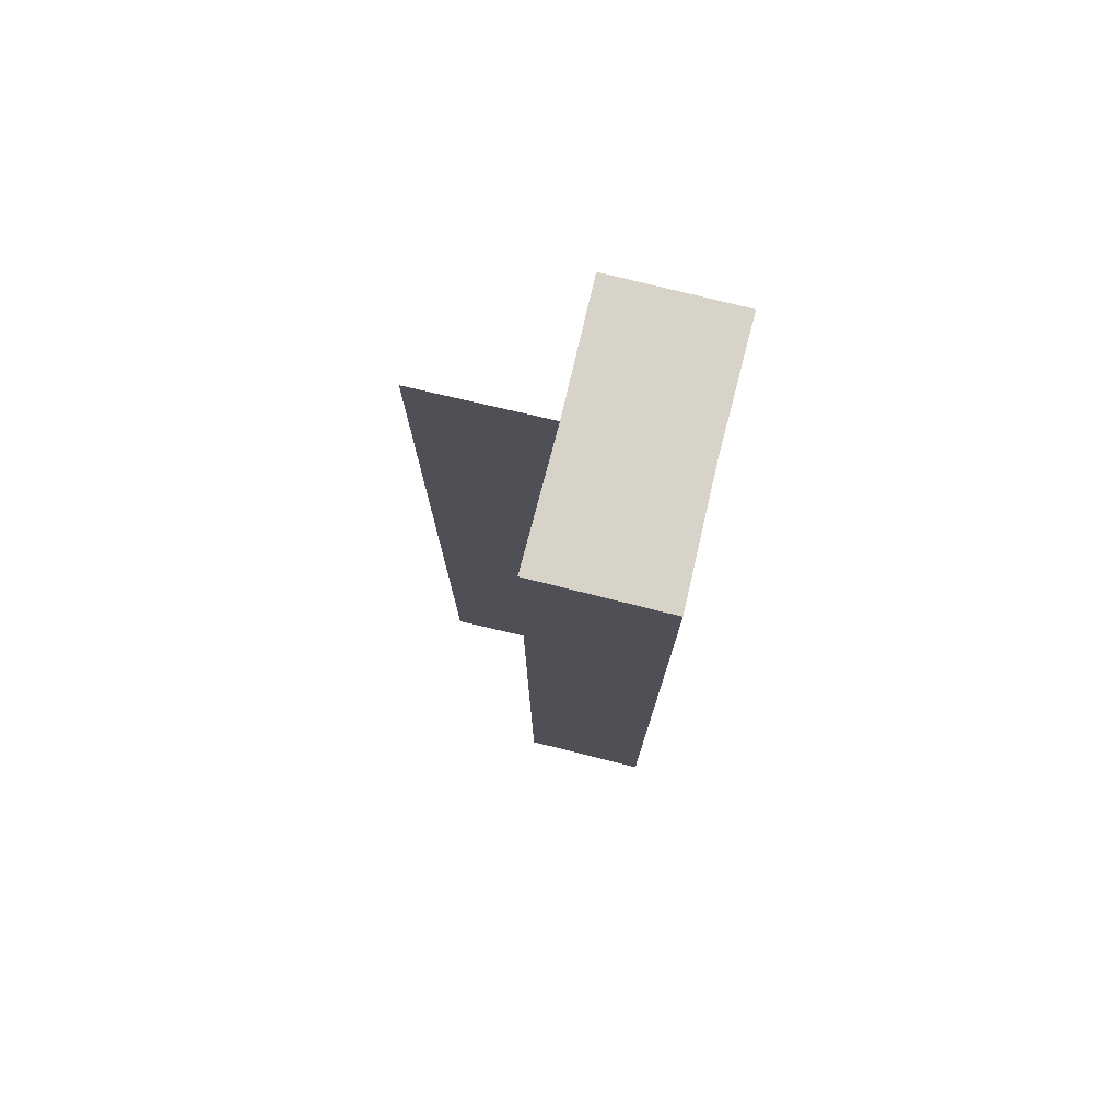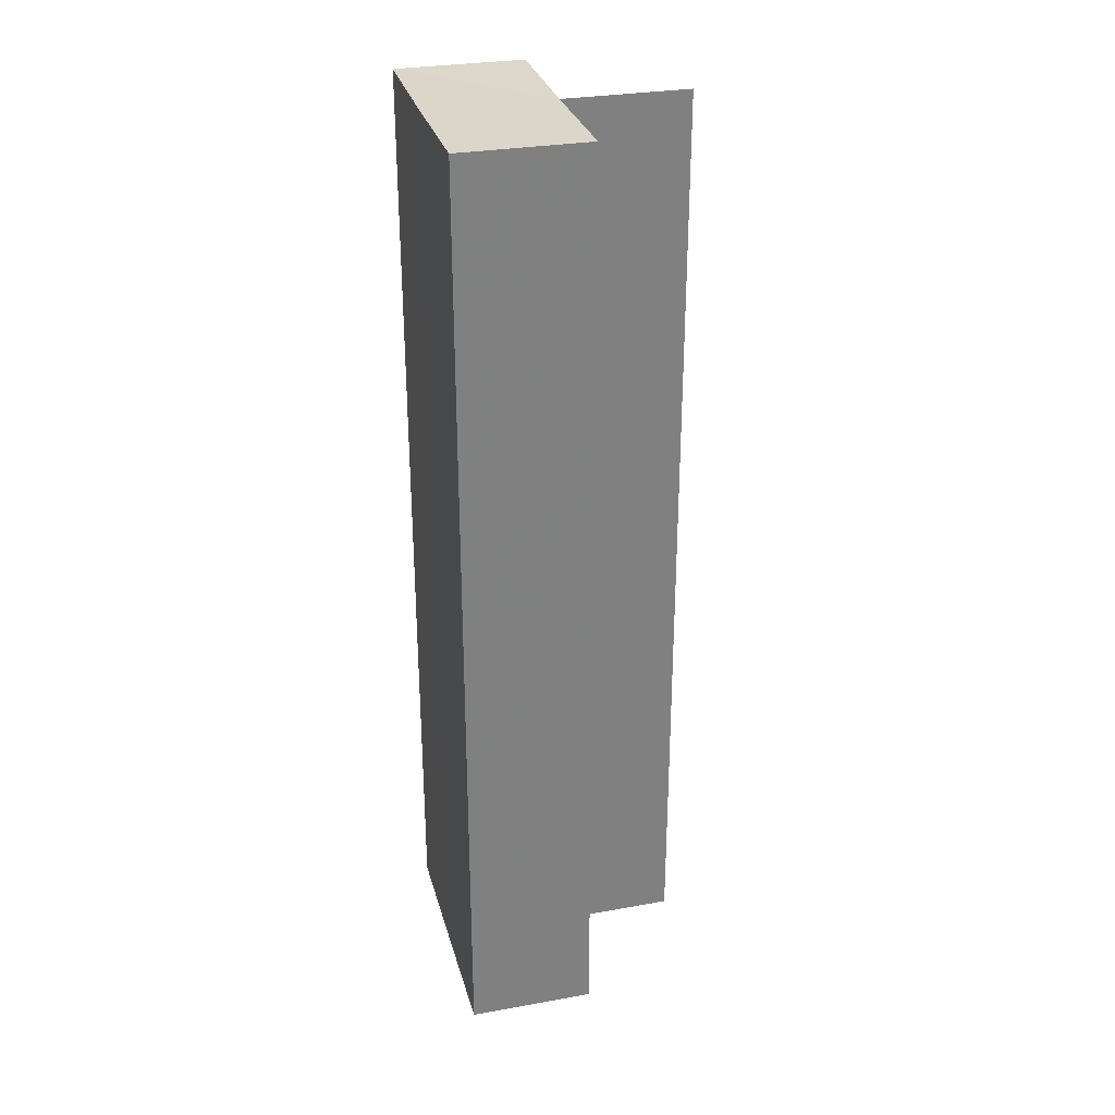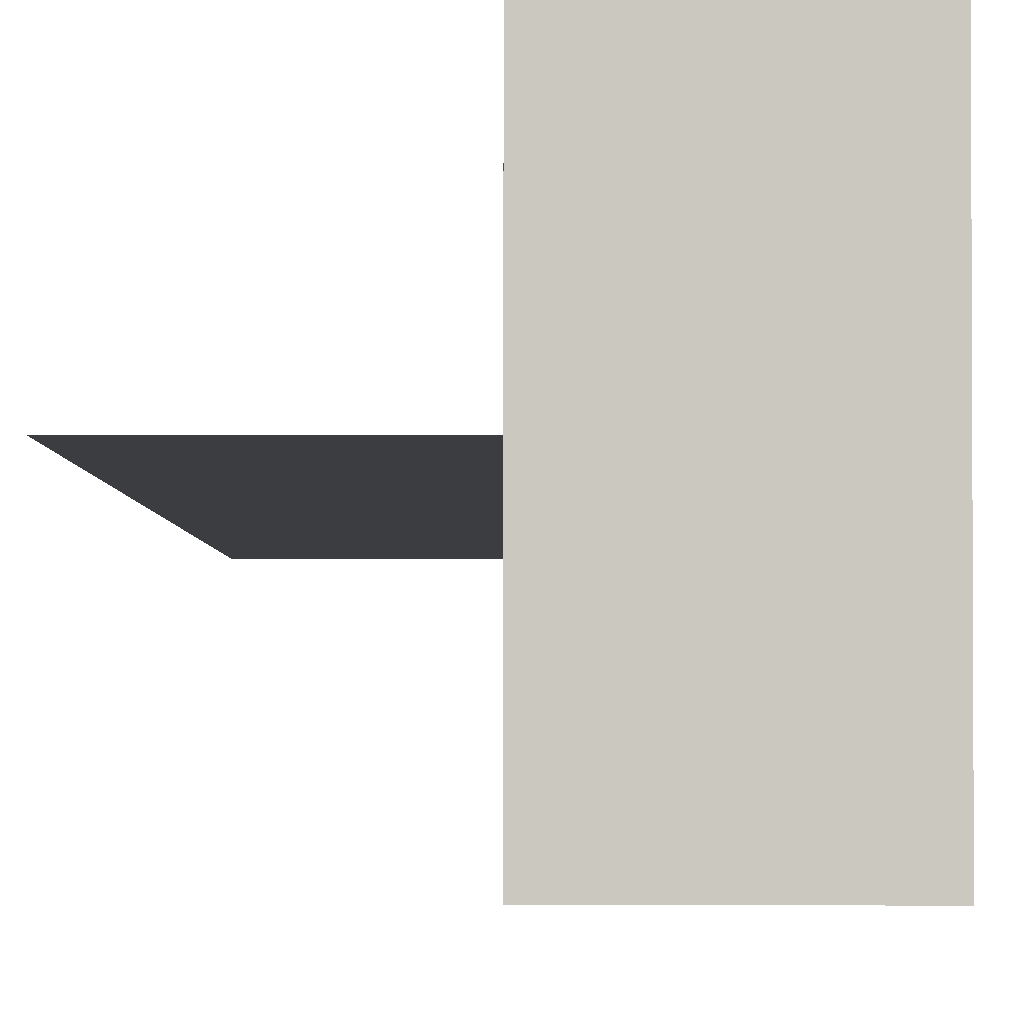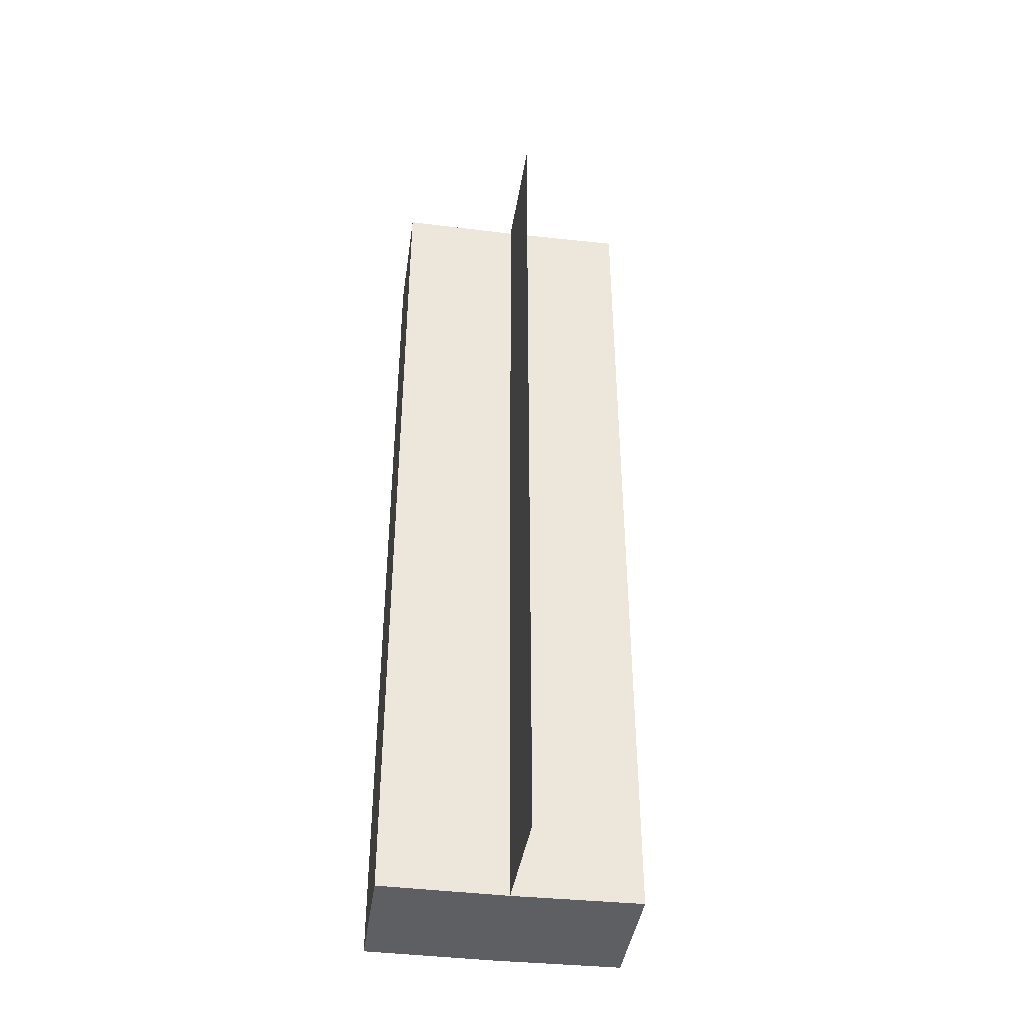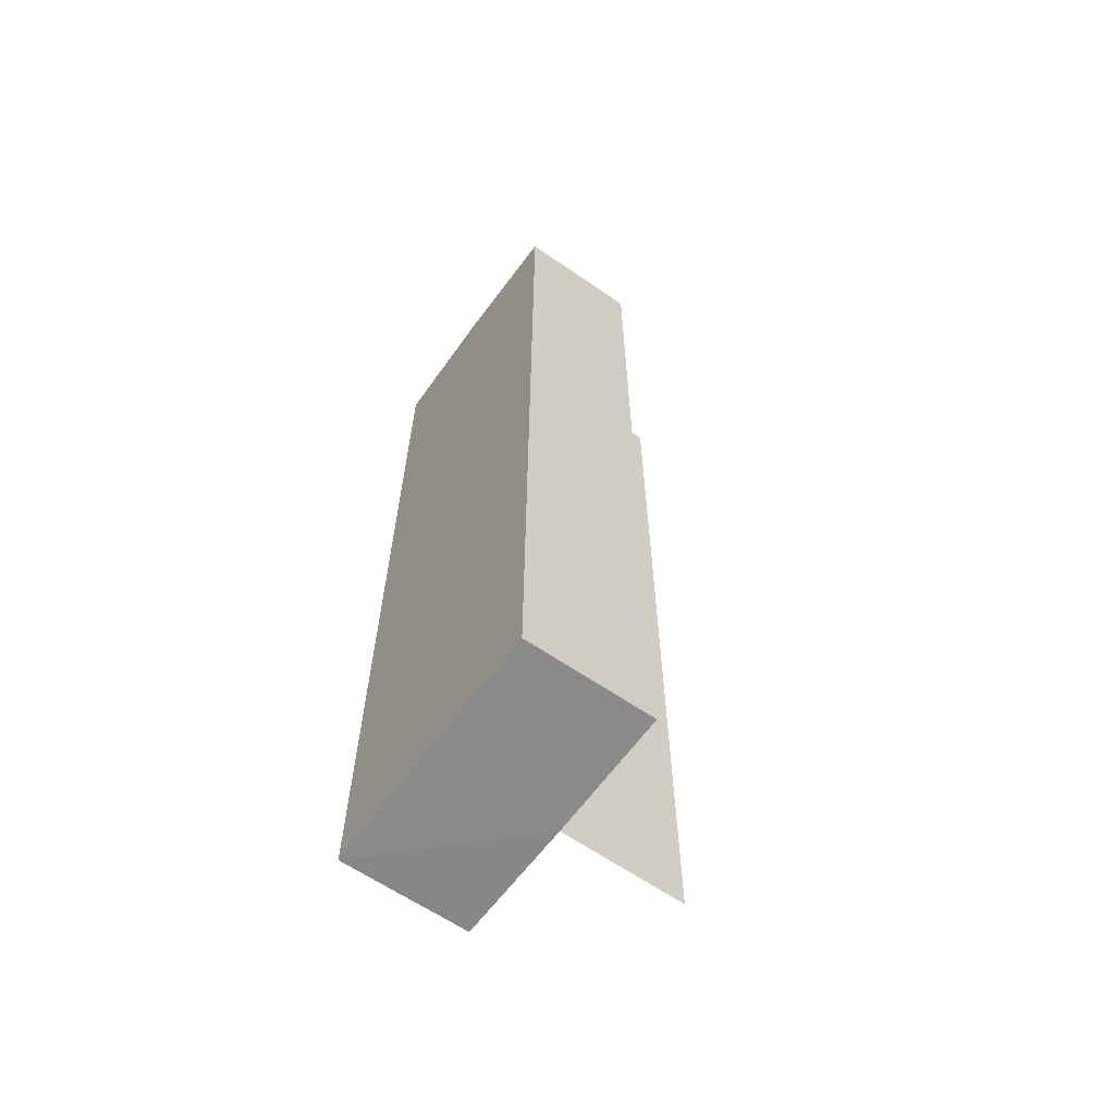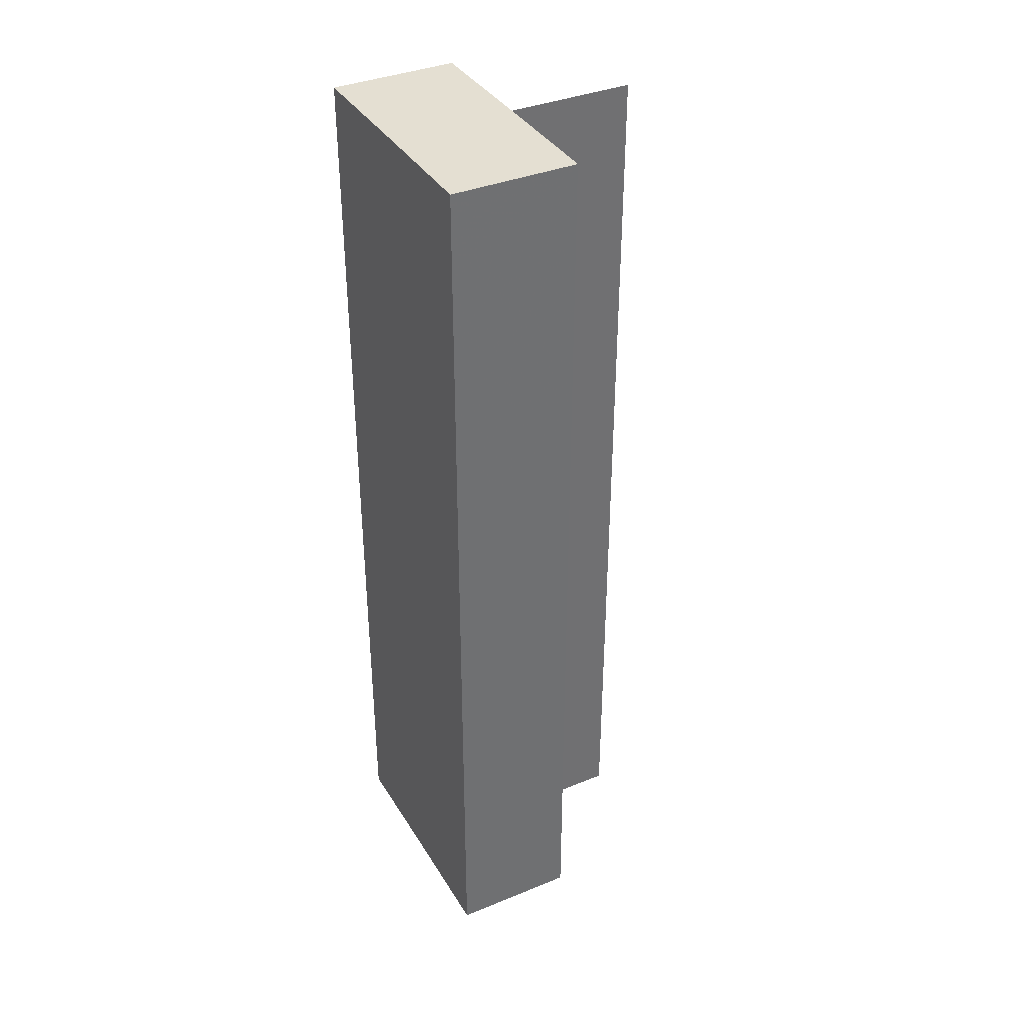
<metadata>
{"format":"obj","ext":"obj","renderer":"f3d","projection":"perspective","resolution":1024,"background":"white","views":[{"elev":77.0,"azim":-166.0,"up":"+Z"},{"elev":30.2,"azim":-14.7,"up":"+Z"},{"elev":-2.5,"azim":-179.5,"up":"+Y"},{"elev":-41.2,"azim":81.8,"up":"+Z"},{"elev":-63.1,"azim":-36.0,"up":"+Z"},{"elev":37.3,"azim":-27.9,"up":"+Z"}]}
</metadata>
<code>
o 10523
v 2160 1876 9.425
v 2160 1876 9.425
v 2160 1876 9.5
v 2160 1876 9.425
v 2160 1876 9.5
v 2160 1876 9.425
v 2160 1876 9.5
v 2160 1876 9.425
v 2160 1876 9.5
v 2160 1876 9.425
v 2160 1876 9.425
v 2160 1876 9.425
v 2160 1876 9.425
v 2160 1876 9.425
v 2160 1876 9.425
v 2160 1876 9.425
v 2160 1876 9.5
v 2160 1876 9.5
v 2160 1876 9.425
v 2160 1876 9.425
v 2160 1876 9.425
v 2160 1876 9.5
v 2160 1876 9.425
v 2160 1876 9.5
v 2160 1876 9.425
v 2160 1876 9.5
v 2160 1876 9.425
v 2160 1876 9.425
v 2160 1876 9.5
v 2160 1876 9.425
v 2160 1876 9.5
v 2160 1876 9.5
v 2160 1876 9.5
v 2160 1876 9.5
v 2160 1876 9.5
v 2160 1876 9.5
v 2160 1876 9.5
v 2160 1876 9.5
v 2160 1876 9.425
v 2160 1876 9.5
v 2160 1876 9.425
v 2160 1876 9.5
v 2160 1876 9.425
v 2160 1876 9.425
v 2160 1876 9.425
f 1 2 3
f 4 1 5
f 5 6 7
f 7 8 9
f 10 11 8
f 12 8 13
f 12 13 14
f 15 14 16
f 17 14 18
f 19 20 17
f 21 10 22
f 23 10 24
f 22 25 26
f 24 25 26
f 27 28 29
f 29 30 31
f 32 33 31
f 34 35 33
f 34 36 35
f 37 38 36
f 32 39 40
f 32 41 42
f 43 44 32
f 43 45 32

</code>
